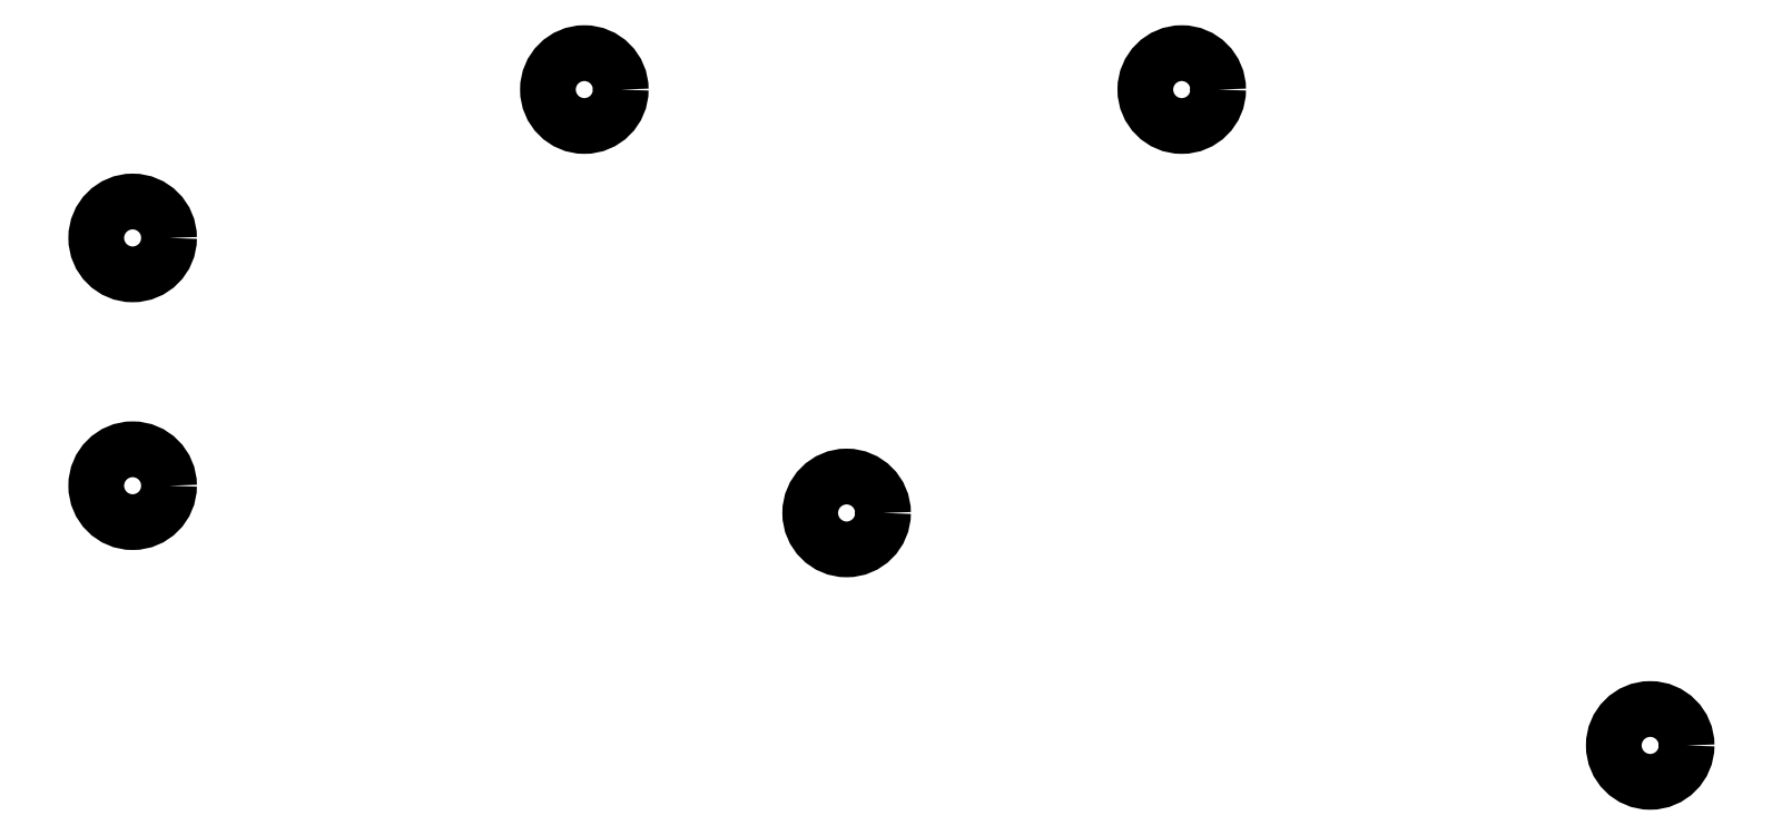
<metadata>
{"format":"dxf","ext":"dxf","renderer":"ezdxf+matplotlib","layout":"modelspace","background":"white","min_lineweight":24,"dpi":150}
</metadata>
<code>
0
SECTION
2
ENTITIES
0
CIRCLE
8
0
10
59.5
20
-73.7
40
2.5
0
CIRCLE
8
0
10
59.5
20
-90.7
40
2.5
0
CIRCLE
8
0
10
108.5
20
-92.57
40
2.5
0
CIRCLE
8
0
10
90.5
20
-63.52
40
2.5
0
CIRCLE
8
0
10
131.5
20
-63.52
40
2.5
0
CIRCLE
8
0
10
163.7
20
-108.5
40
2.5
0
ENDSEC
0
EOF

</code>
